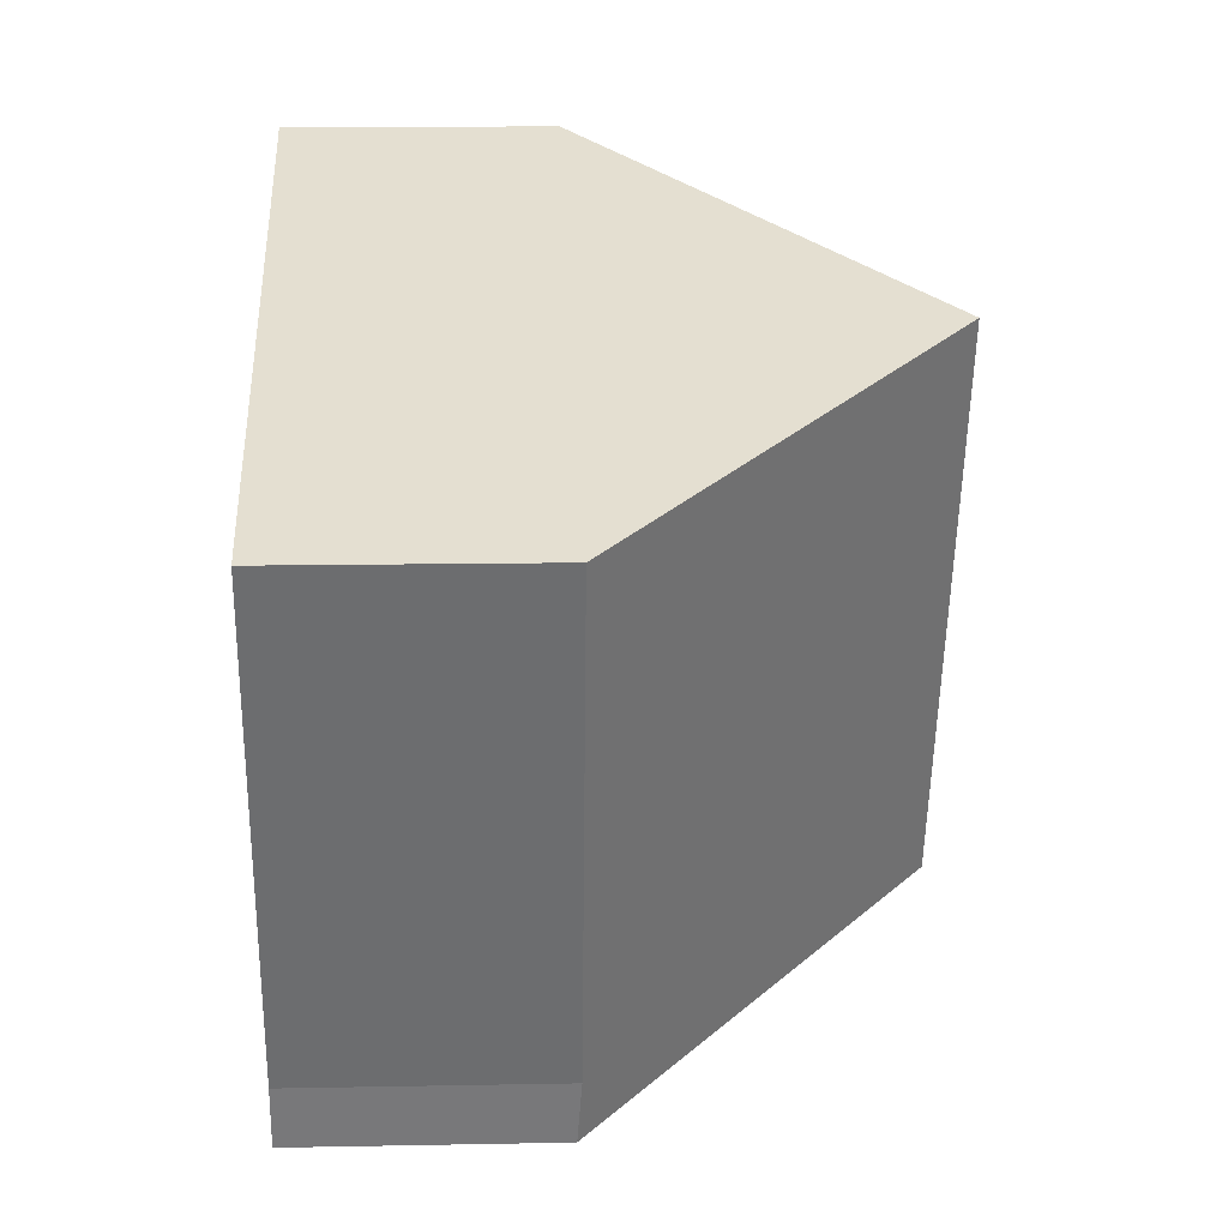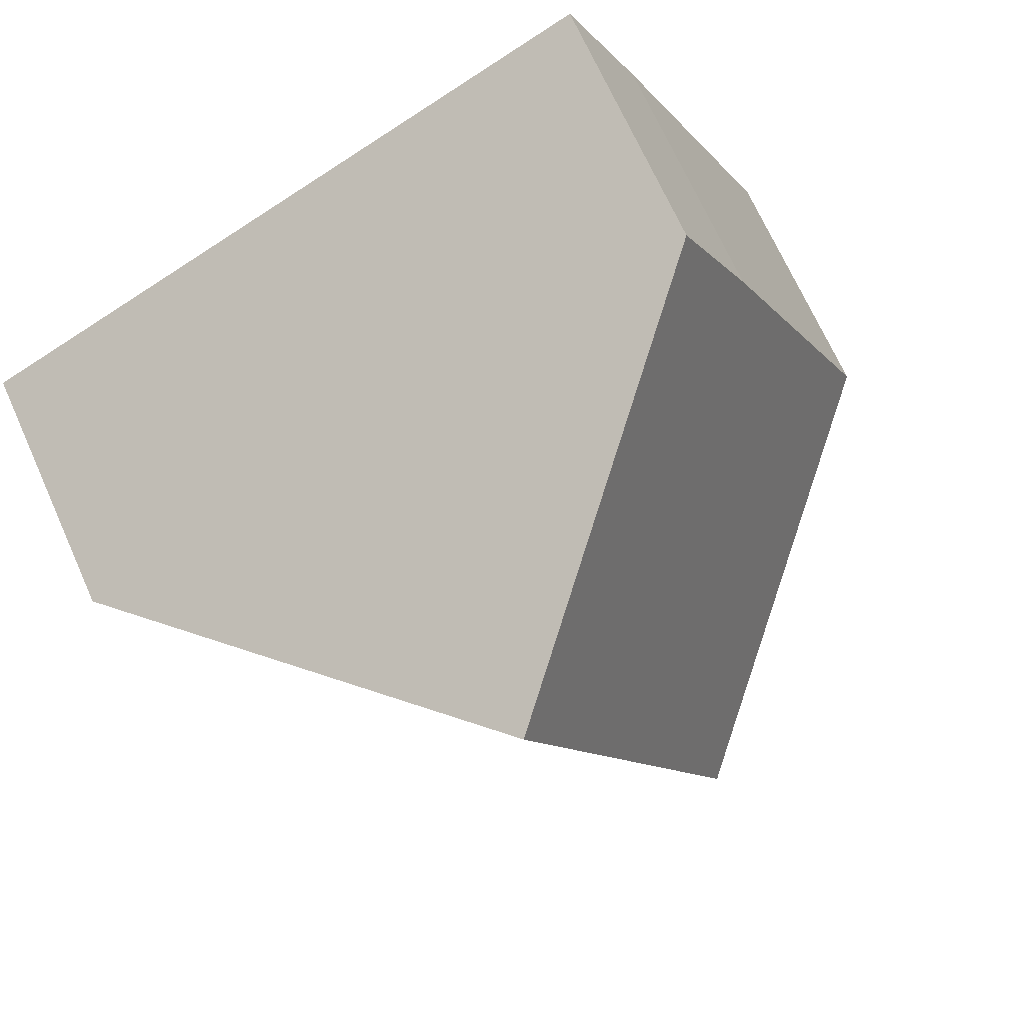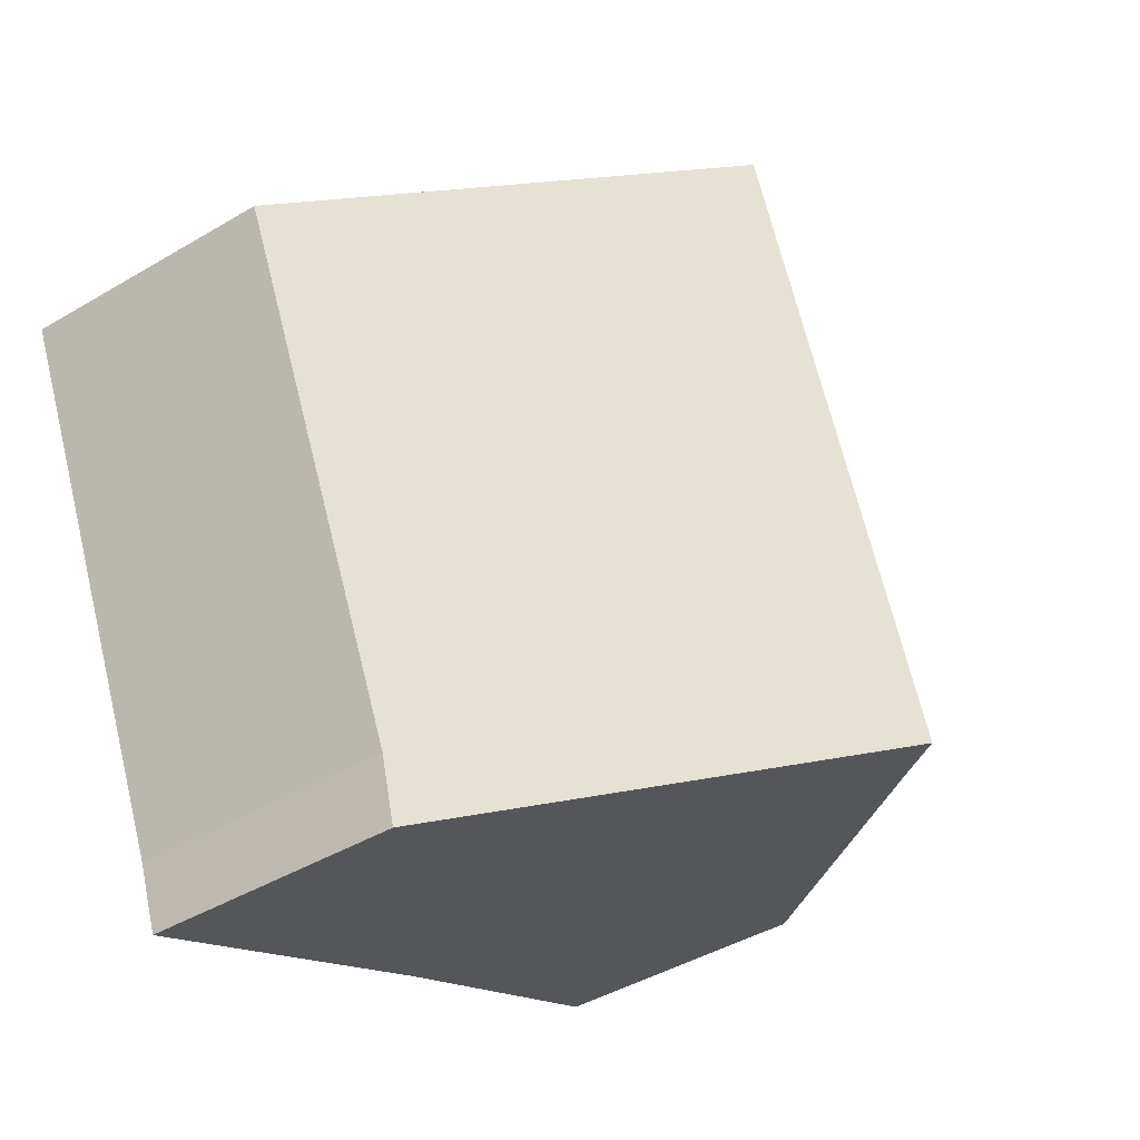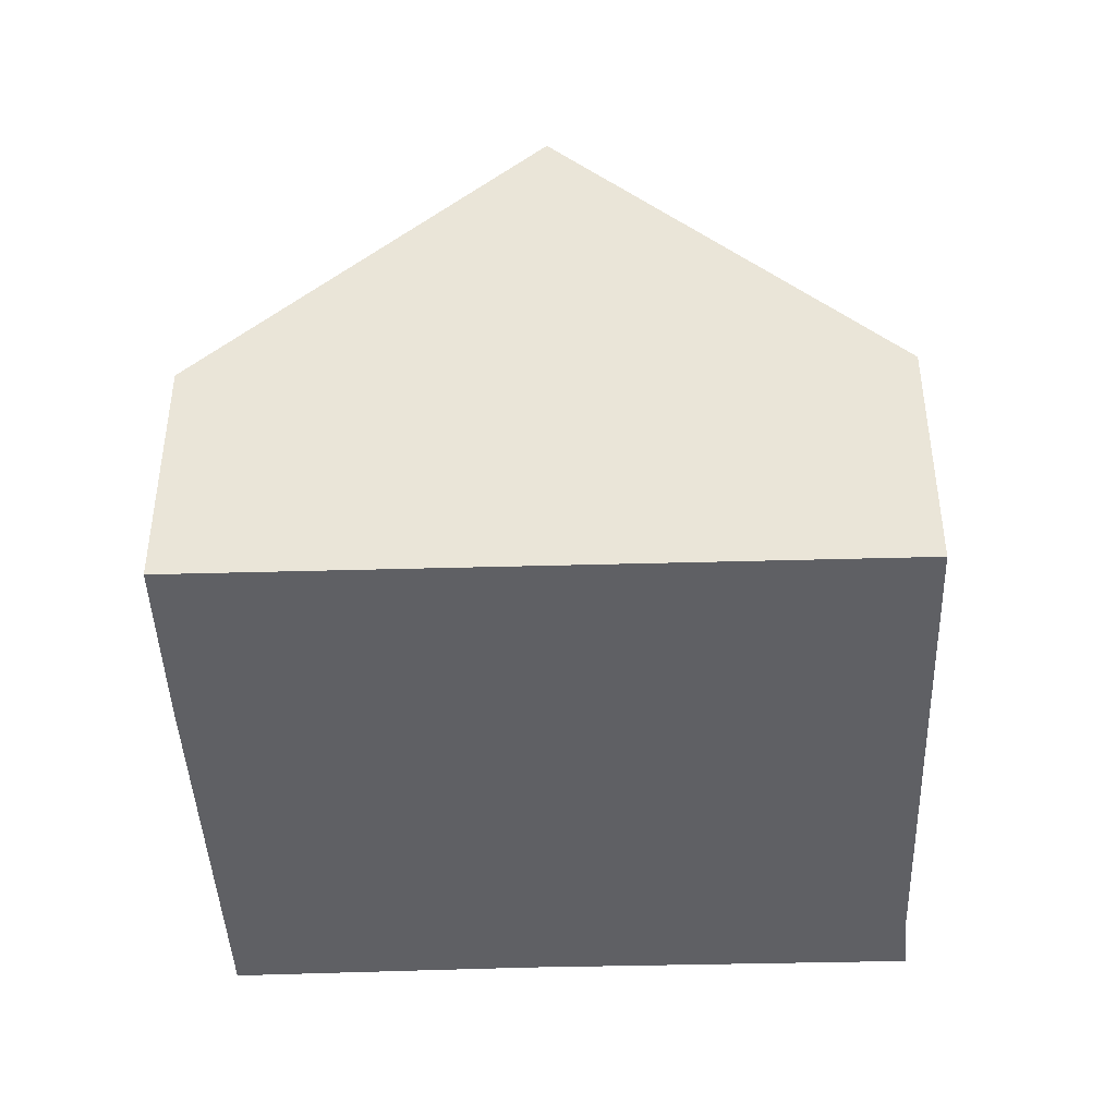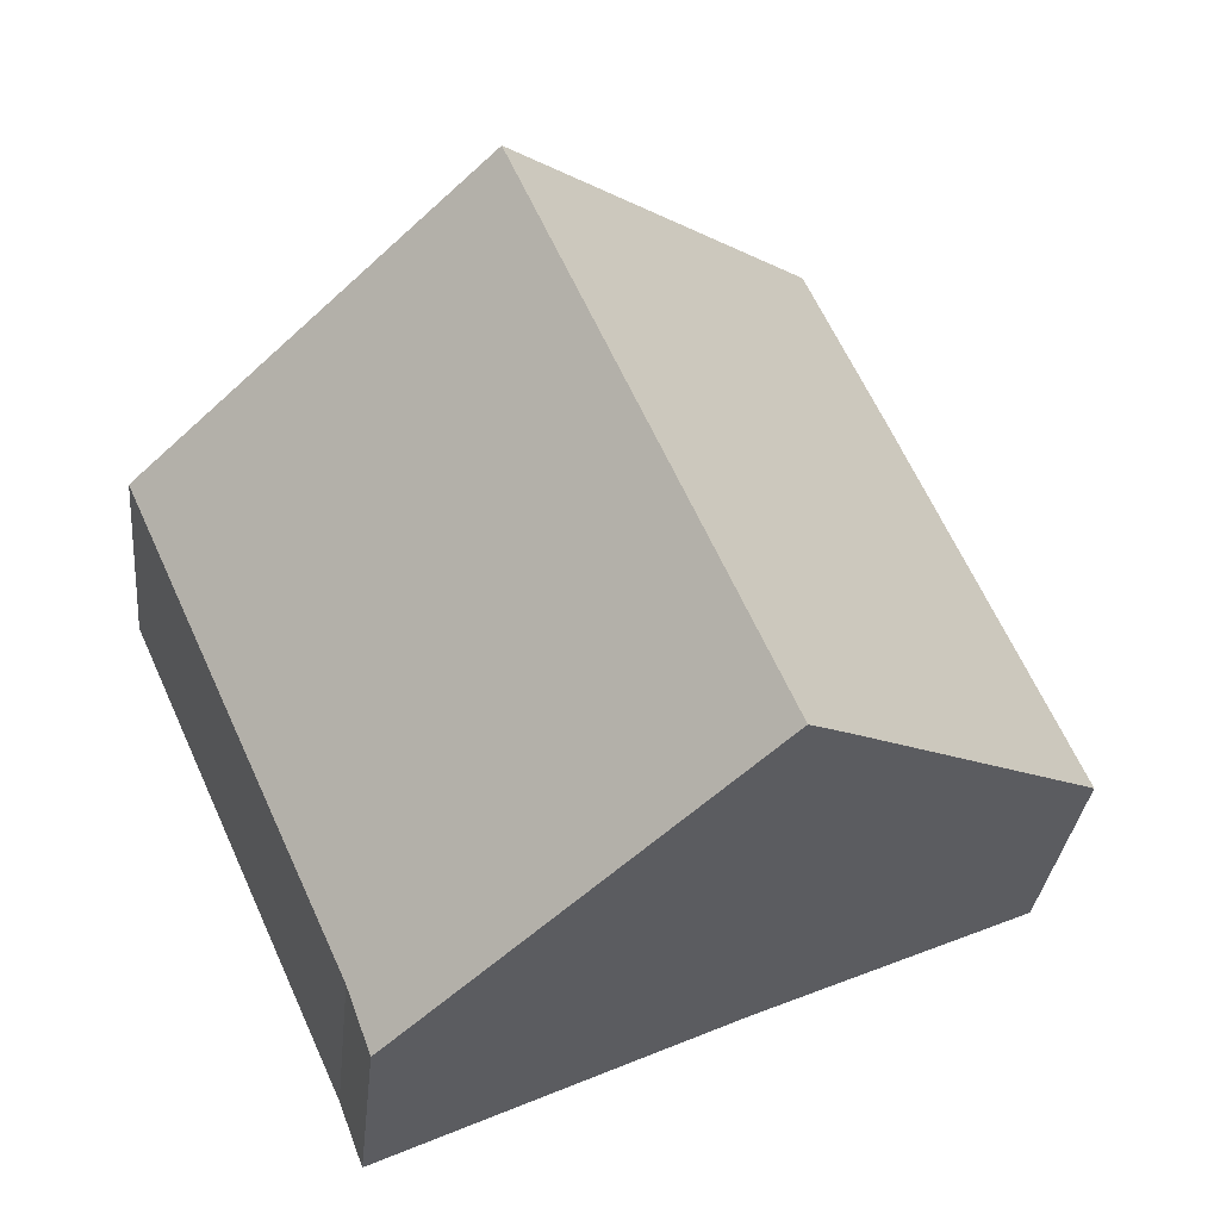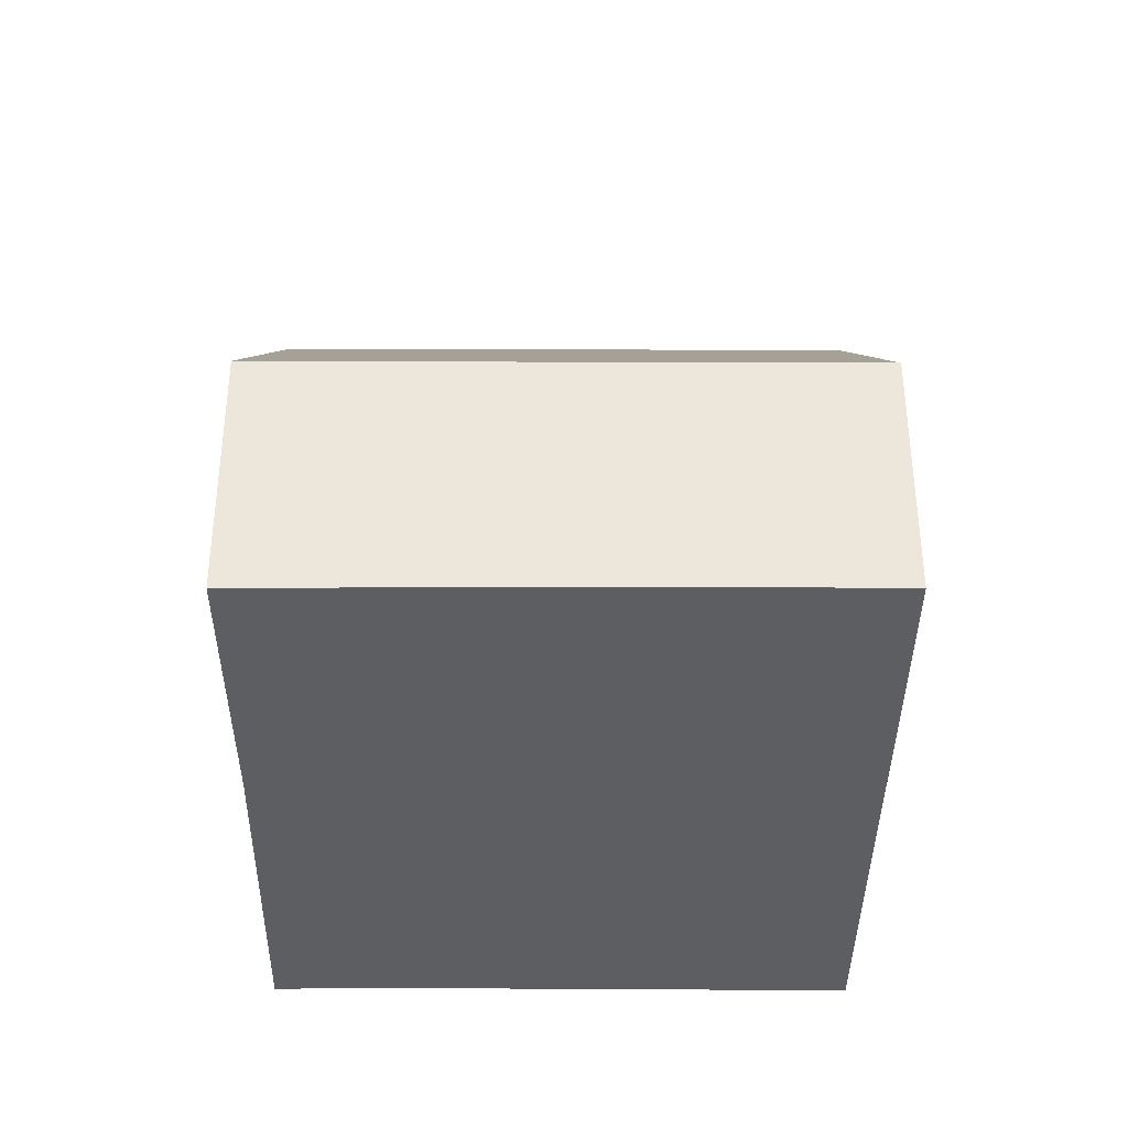
<metadata>
{"format":"obj","ext":"obj","renderer":"f3d","projection":"perspective","resolution":1024,"background":"white","views":[{"elev":12.0,"azim":87.4,"up":"+Z"},{"elev":69.8,"azim":155.8,"up":"+Z"},{"elev":-43.5,"azim":124.9,"up":"+Z"},{"elev":-43.9,"azim":26.2,"up":"+Y"},{"elev":-31.2,"azim":174.3,"up":"+Z"},{"elev":-38.2,"azim":-66.3,"up":"+Y"}]}
</metadata>
<code>
v  10.9 3.212 3.334
v  3.942 7.425 -1.718
v  6.975 7.425 5.112
v  8.159 3.258 -2.734
v  7.867 3.212 -3.508
v  3.033 3.2 6.896
v  3.453 6.9 -1.495
v  0 3.225 1.975e-16
v  2.105 3.185 4.844
v  0 0 0
v  2.105 -2.966e-16 4.844
v  3.033 -4.223e-16 6.896
v  6.975 -3.13e-16 5.112
v  10.9 -2.041e-16 3.334
v  8.159 1.674e-16 -2.734
v  7.867 2.148e-16 -3.508
v  3.453 9.154e-17 -1.495
v  3.942 1.052e-16 -1.718
g defaultobject
f 1 2 3
f 2 1 4
f 2 4 5
f 2 6 3
f 6 2 7
f 6 7 8
f 6 8 9
f 10 9 8
f 9 10 11
f 9 11 6
f 6 11 12
f 12 3 6
f 3 12 1
f 1 12 13
f 1 13 14
f 1 15 4
f 15 1 14
f 15 5 4
f 5 15 16
f 17 8 7
f 8 17 10
f 16 2 5
f 2 16 7
f 7 16 17
f 17 16 18
f 15 18 16
f 18 15 14
f 18 14 17
f 17 14 10
f 10 14 13
f 10 13 11
f 11 13 12

</code>
